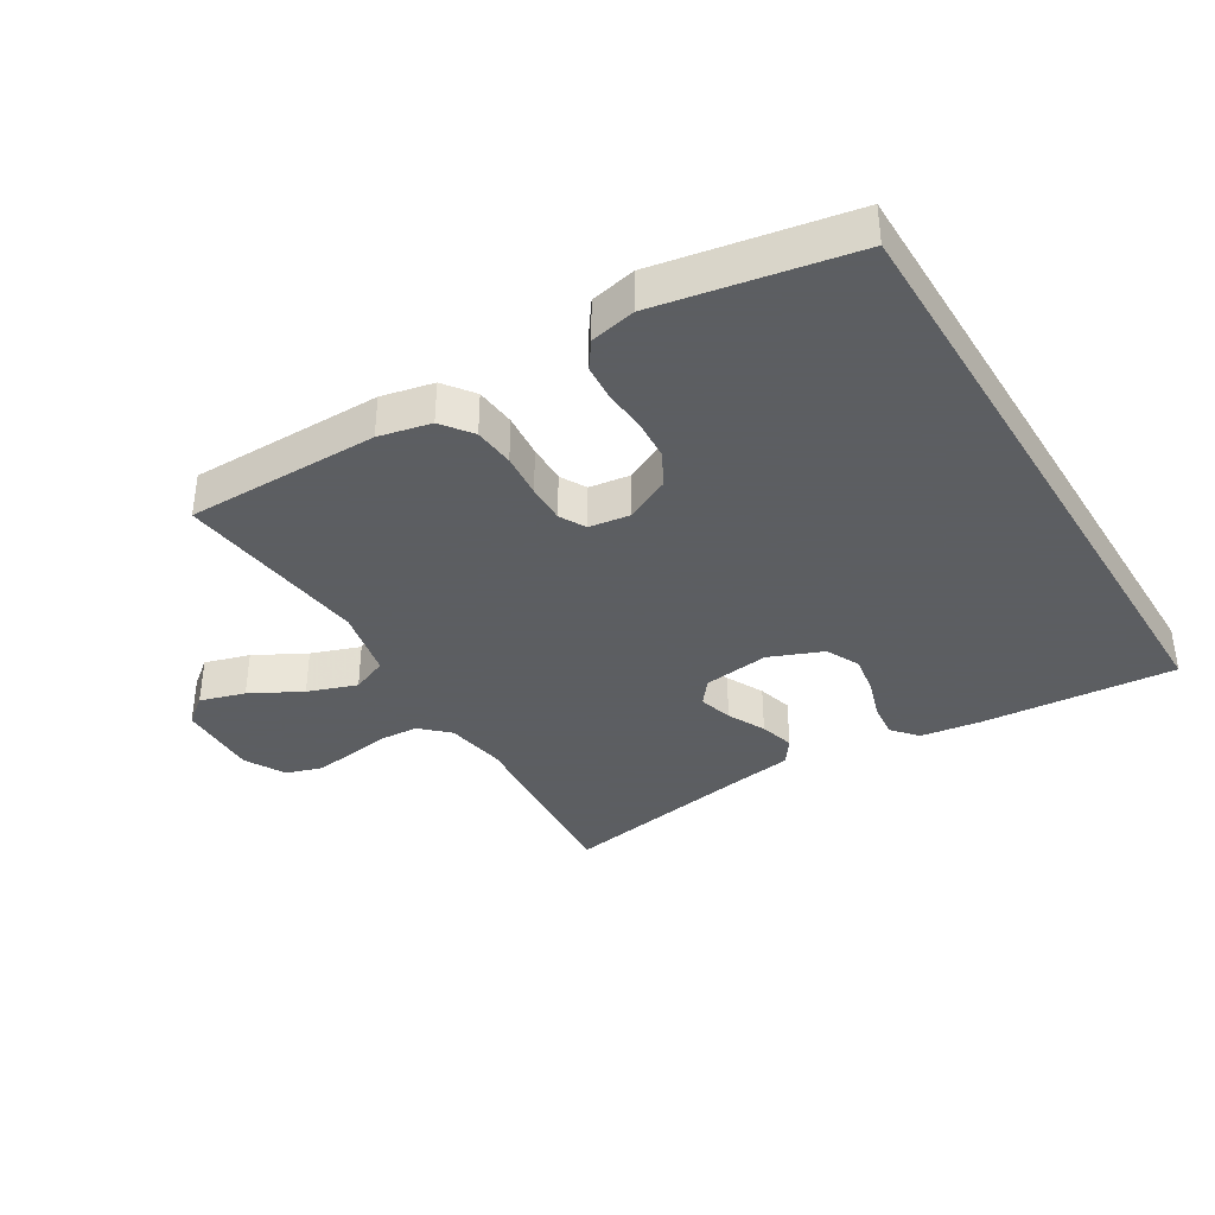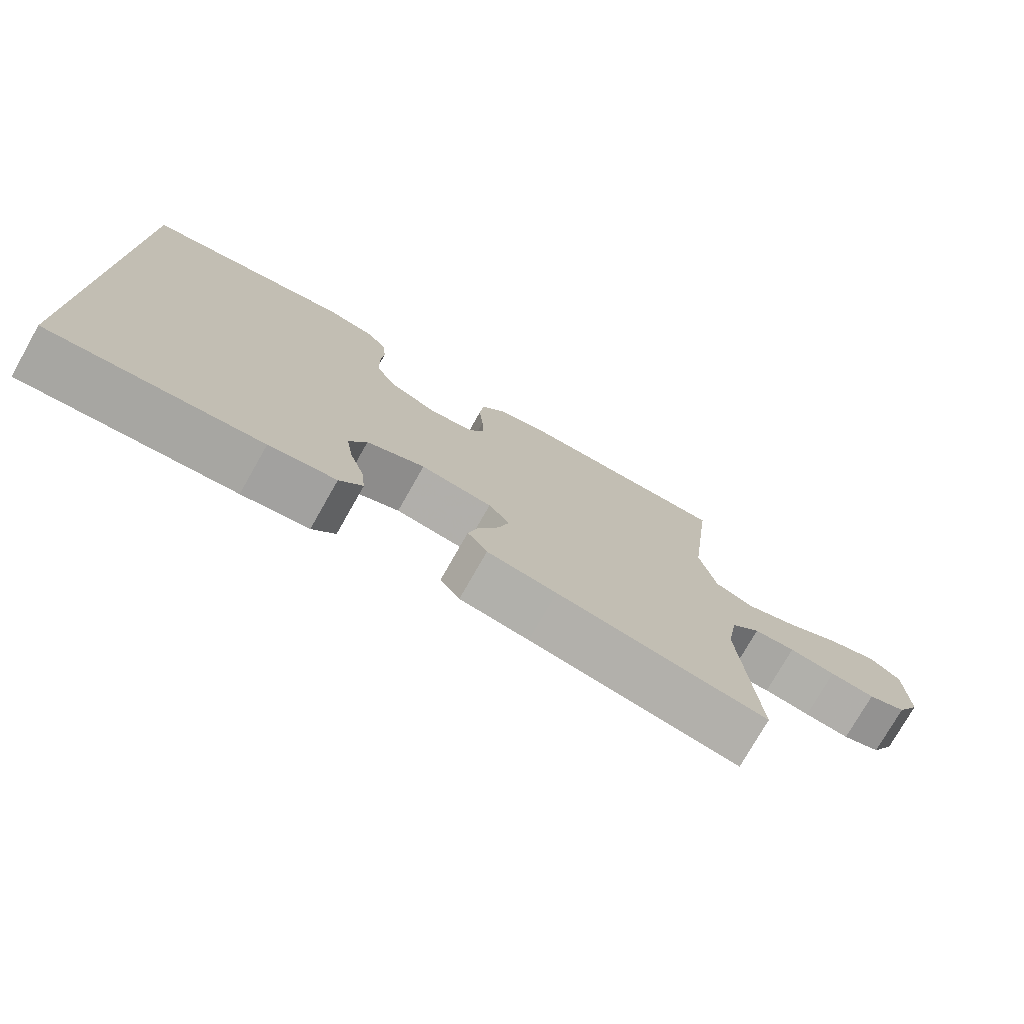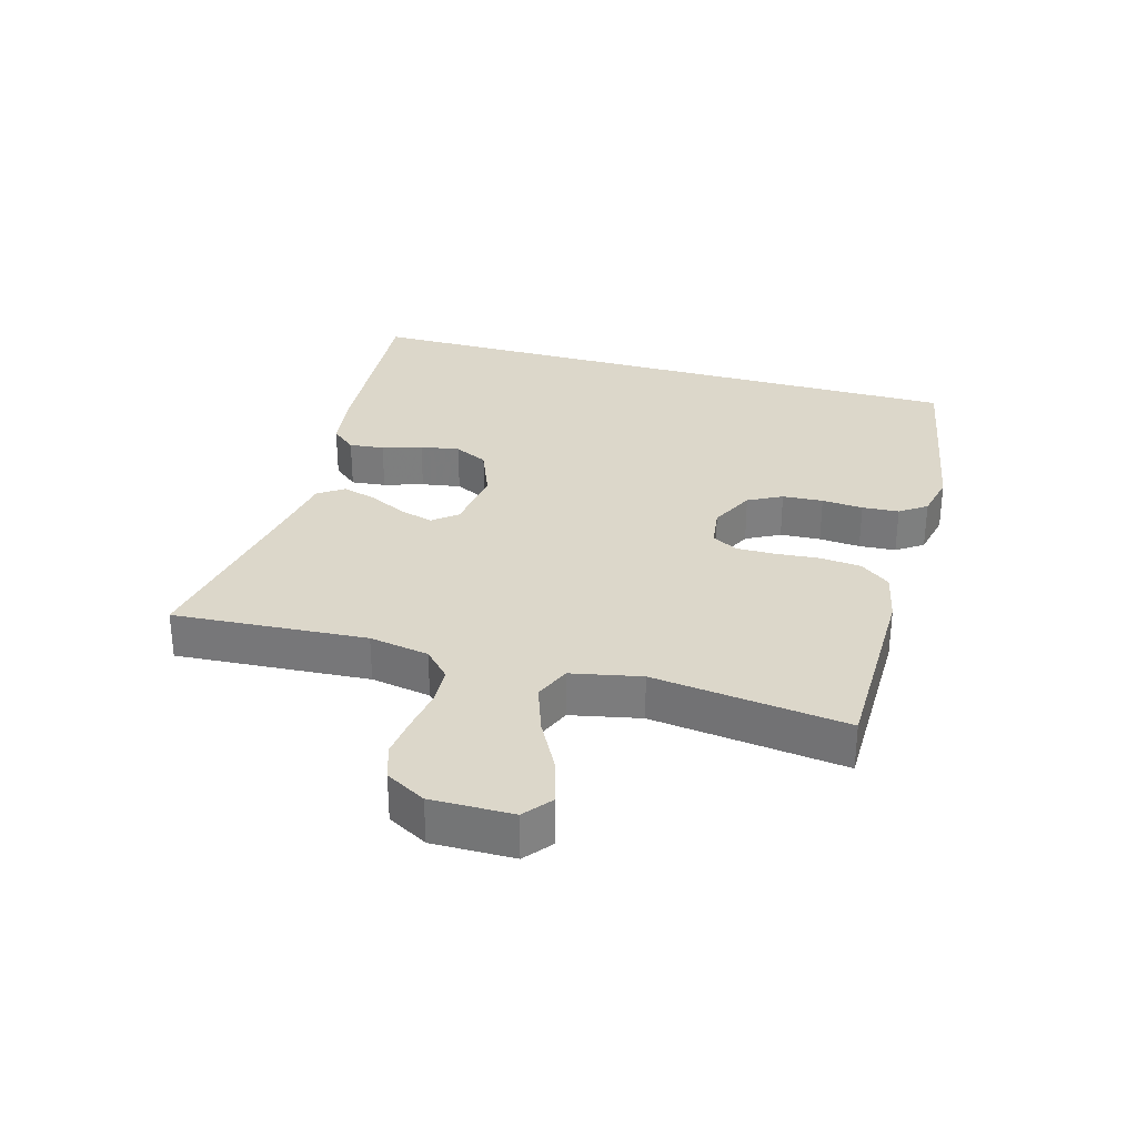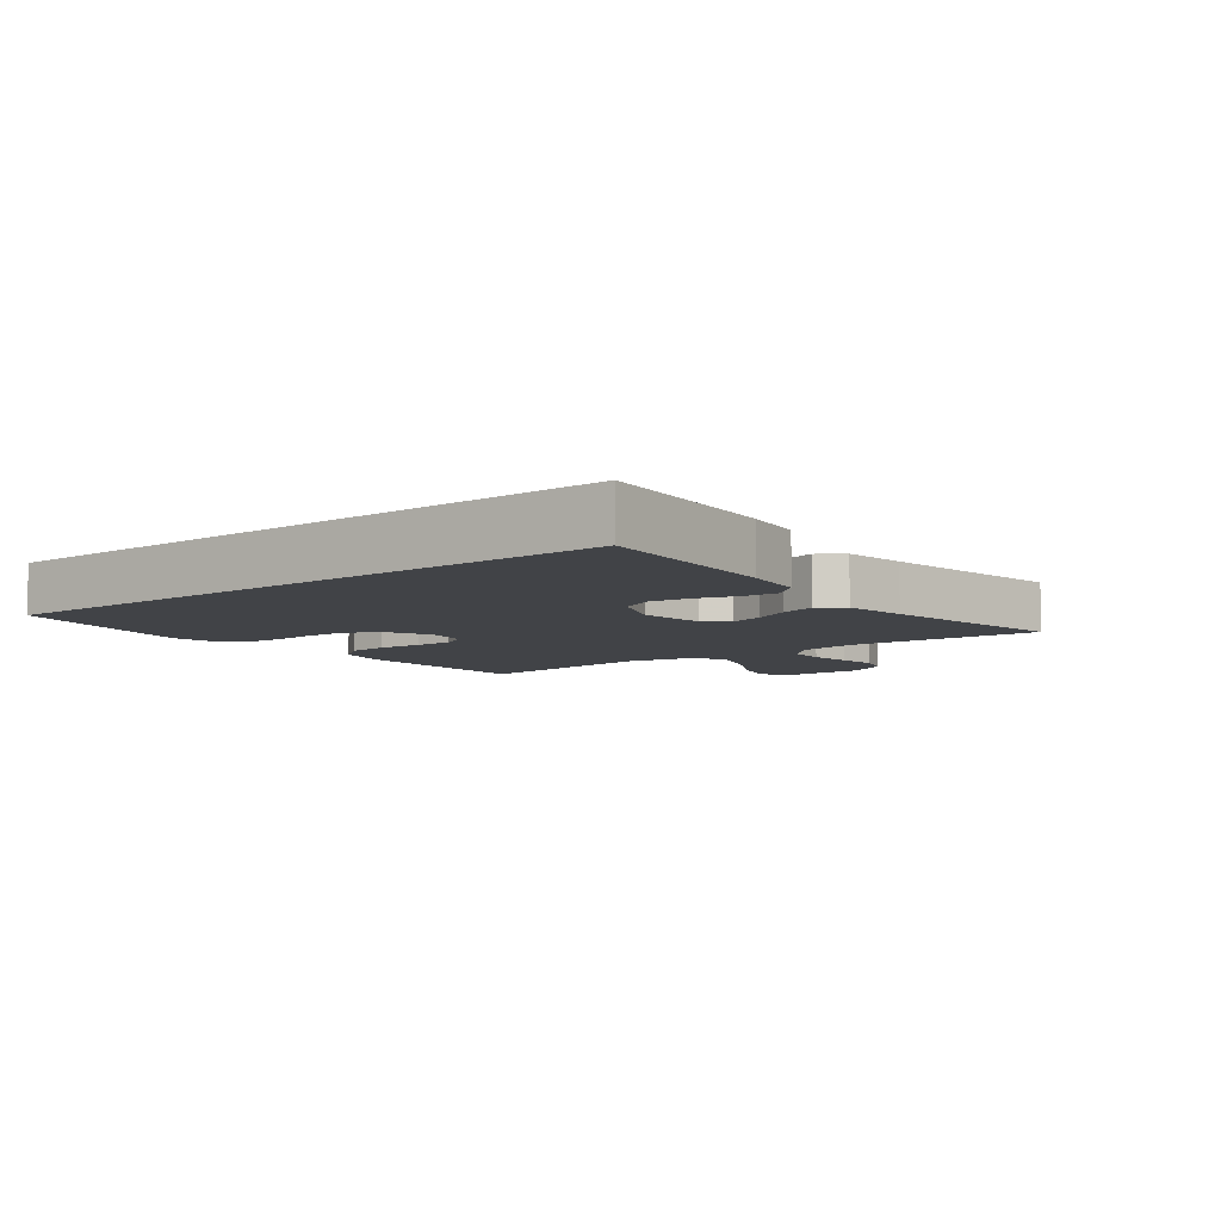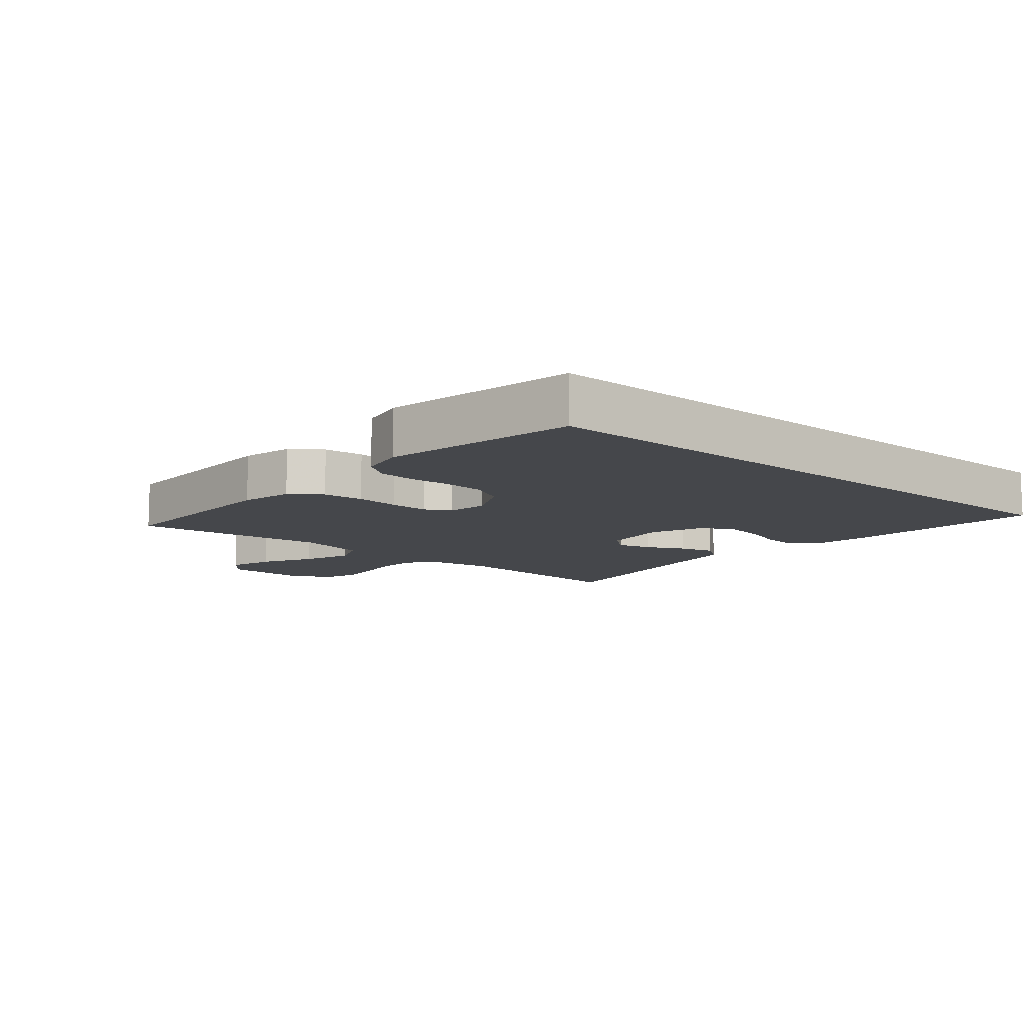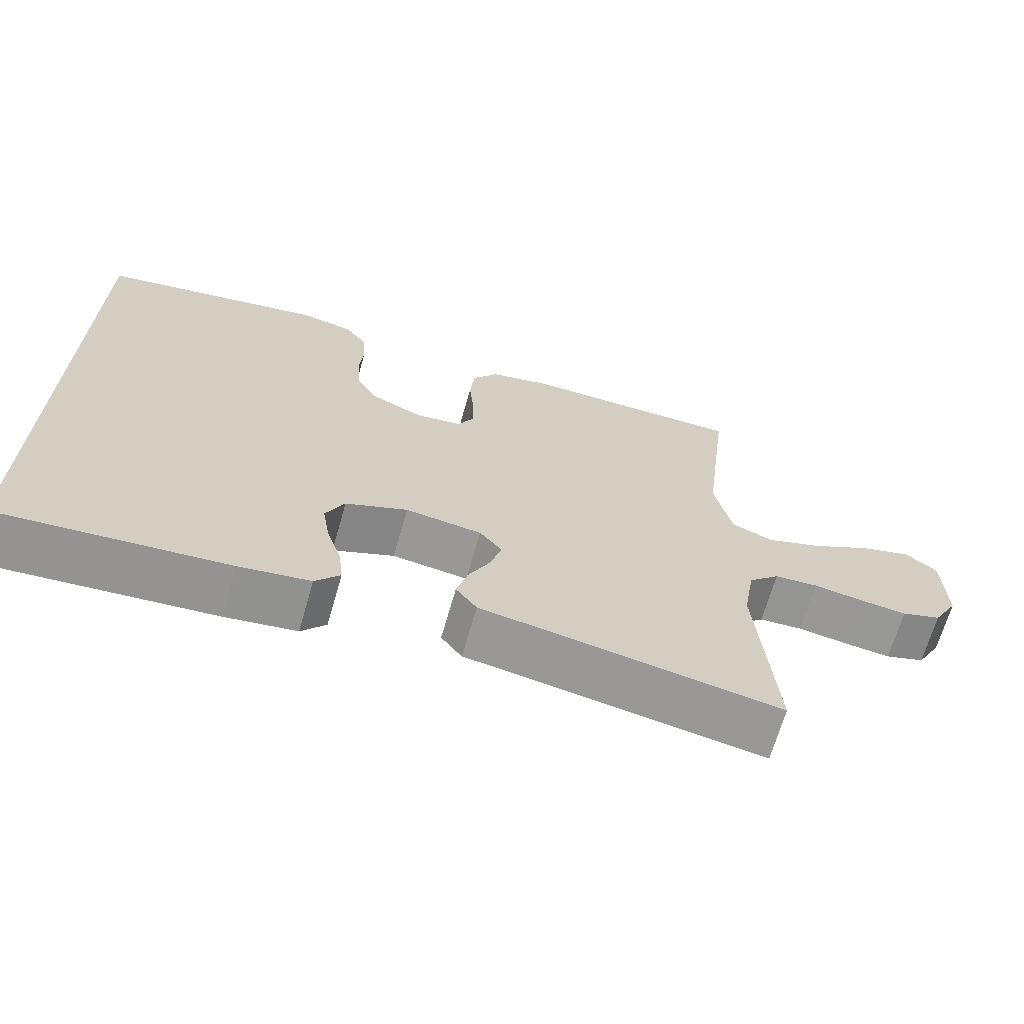
<metadata>
{"format":"obj","ext":"obj","renderer":"f3d","projection":"perspective","resolution":1024,"background":"white","views":[{"elev":-37.4,"azim":31.4,"up":"+Y"},{"elev":-76.0,"azim":150.4,"up":"+Z"},{"elev":30.6,"azim":-73.8,"up":"+Y"},{"elev":-7.1,"azim":128.1,"up":"+Y"},{"elev":-10.4,"azim":49.5,"up":"+Y"},{"elev":-67.8,"azim":164.0,"up":"+Z"}]}
</metadata>
<code>
v 0.5 0.07 0.464
v 0.5 0.07 -0.521
v 0.2 0.07 -0.496
v 0.105 0.07 -0.482
v 0.072 0.07 -0.443
v 0.078 0.07 -0.389
v 0.098 0.07 -0.328
v 0.108 0.07 -0.267
v 0.083 0.07 -0.215
v 0 0.07 -0.181
v -0.102 0.07 -0.194
v -0.132 0.07 -0.231
v -0.117 0.07 -0.284
v -0.088 0.07 -0.342
v -0.073 0.07 -0.396
v -0.101 0.07 -0.435
v -0.2 0.07 -0.45
v -0.5 0.07 -0.5
v -0.478 0.07 -0.2
v -0.494 0.07 -0.107
v -0.536 0.07 -0.067
v -0.595 0.07 -0.063
v -0.661 0.07 -0.073
v -0.725 0.07 -0.08
v -0.779 0.07 -0.062
v -0.813 0.07 0
v -0.811 0.07 0.126
v -0.768 0.07 0.16
v -0.698 0.07 0.139
v -0.619 0.07 0.096
v -0.543 0.07 0.069
v -0.487 0.07 0.092
v -0.464 0.07 0.2
v -0.5 0.07 0.5
v -0.2 0.07 0.5
v -0.119 0.07 0.482
v -0.084 0.07 0.435
v -0.078 0.07 0.372
v -0.084 0.07 0.304
v -0.085 0.07 0.244
v -0.063 0.07 0.204
v 0 0.07 0.195
v 0.069 0.07 0.228
v 0.097 0.07 0.28
v 0.101 0.07 0.343
v 0.096 0.07 0.407
v 0.1 0.07 0.464
v 0.129 0.07 0.505
v 0.2 0.07 0.52
v 0.5 0 0.464
v 0.5 0 -0.521
v 0.2 0 -0.496
v 0.105 0 -0.482
v 0.072 0 -0.443
v 0.078 0 -0.389
v 0.098 0 -0.328
v 0.108 0 -0.267
v 0.083 0 -0.215
v 0 0 -0.181
v -0.102 0 -0.194
v -0.132 0 -0.231
v -0.117 0 -0.284
v -0.088 0 -0.342
v -0.073 0 -0.396
v -0.101 0 -0.435
v -0.2 0 -0.45
v -0.5 0 -0.5
v -0.478 0 -0.2
v -0.494 0 -0.107
v -0.536 0 -0.067
v -0.595 0 -0.063
v -0.661 0 -0.073
v -0.725 0 -0.08
v -0.779 0 -0.062
v -0.813 0 0
v -0.811 0 0.126
v -0.768 0 0.16
v -0.698 0 0.139
v -0.619 0 0.096
v -0.543 0 0.069
v -0.487 0 0.092
v -0.464 0 0.2
v -0.5 0 0.5
v -0.2 0 0.5
v -0.119 0 0.482
v -0.084 0 0.435
v -0.078 0 0.372
v -0.084 0 0.304
v -0.085 0 0.244
v -0.063 0 0.204
v 0 0 0.195
v 0.069 0 0.228
v 0.097 0 0.28
v 0.101 0 0.343
v 0.096 0 0.407
v 0.1 0 0.464
v 0.129 0 0.505
v 0.2 0 0.52
f 1 2 3
f 49 1 3
f 48 49 3
f 47 48 3
f 46 47 3
f 45 46 3
f 44 45 3
f 43 44 3
f 42 43 3
f 41 42 3
f 40 41 3
f 37 38 39
f 36 37 39
f 35 36 39
f 34 35 39
f 33 34 39
f 32 33 39 40
f 31 32 40
f 28 29 30
f 27 28 30
f 26 27 30
f 25 26 30
f 24 25 30
f 23 24 30
f 22 23 30
f 21 22 30 31
f 20 21 31 40
f 17 18 19
f 17 19 20
f 16 17 20
f 15 16 20
f 14 15 20
f 13 14 20
f 12 13 20
f 11 12 20 40
f 5 6 7
f 4 5 7
f 3 4 7
f 3 7 8
f 40 3 8
f 10 11 40
f 9 10 40
f 8 9 40
f 52 51 50
f 52 50 98
f 52 98 97
f 52 97 96
f 52 96 95
f 52 95 94
f 52 94 93
f 52 93 92
f 52 92 91
f 52 91 90
f 52 90 89
f 88 87 86
f 88 86 85
f 88 85 84
f 88 84 83
f 88 83 82
f 89 88 82 81
f 89 81 80
f 79 78 77
f 79 77 76
f 79 76 75
f 79 75 74
f 79 74 73
f 79 73 72
f 79 72 71
f 80 79 71 70
f 89 80 70 69
f 68 67 66
f 69 68 66
f 69 66 65
f 69 65 64
f 69 64 63
f 69 63 62
f 69 62 61
f 89 69 61 60
f 56 55 54
f 56 54 53
f 56 53 52
f 57 56 52
f 57 52 89
f 89 60 59
f 89 59 58
f 89 58 57
f 1 50 51 2
f 2 51 52 3
f 3 52 53 4
f 4 53 54 5
f 5 54 55 6
f 6 55 56 7
f 7 56 57 8
f 8 57 58 9
f 9 58 59 10
f 10 59 60 11
f 11 60 61 12
f 12 61 62 13
f 13 62 63 14
f 14 63 64 15
f 15 64 65 16
f 16 65 66 17
f 17 66 67 18
f 18 67 68 19
f 19 68 69 20
f 20 69 70 21
f 21 70 71 22
f 22 71 72 23
f 23 72 73 24
f 24 73 74 25
f 25 74 75 26
f 26 75 76 27
f 27 76 77 28
f 28 77 78 29
f 29 78 79 30
f 30 79 80 31
f 31 80 81 32
f 32 81 82 33
f 33 82 83 34
f 34 83 84 35
f 35 84 85 36
f 36 85 86 37
f 37 86 87 38
f 38 87 88 39
f 39 88 89 40
f 40 89 90 41
f 41 90 91 42
f 42 91 92 43
f 43 92 93 44
f 44 93 94 45
f 45 94 95 46
f 46 95 96 47
f 47 96 97 48
f 48 97 98 49
f 49 98 50 1

</code>
